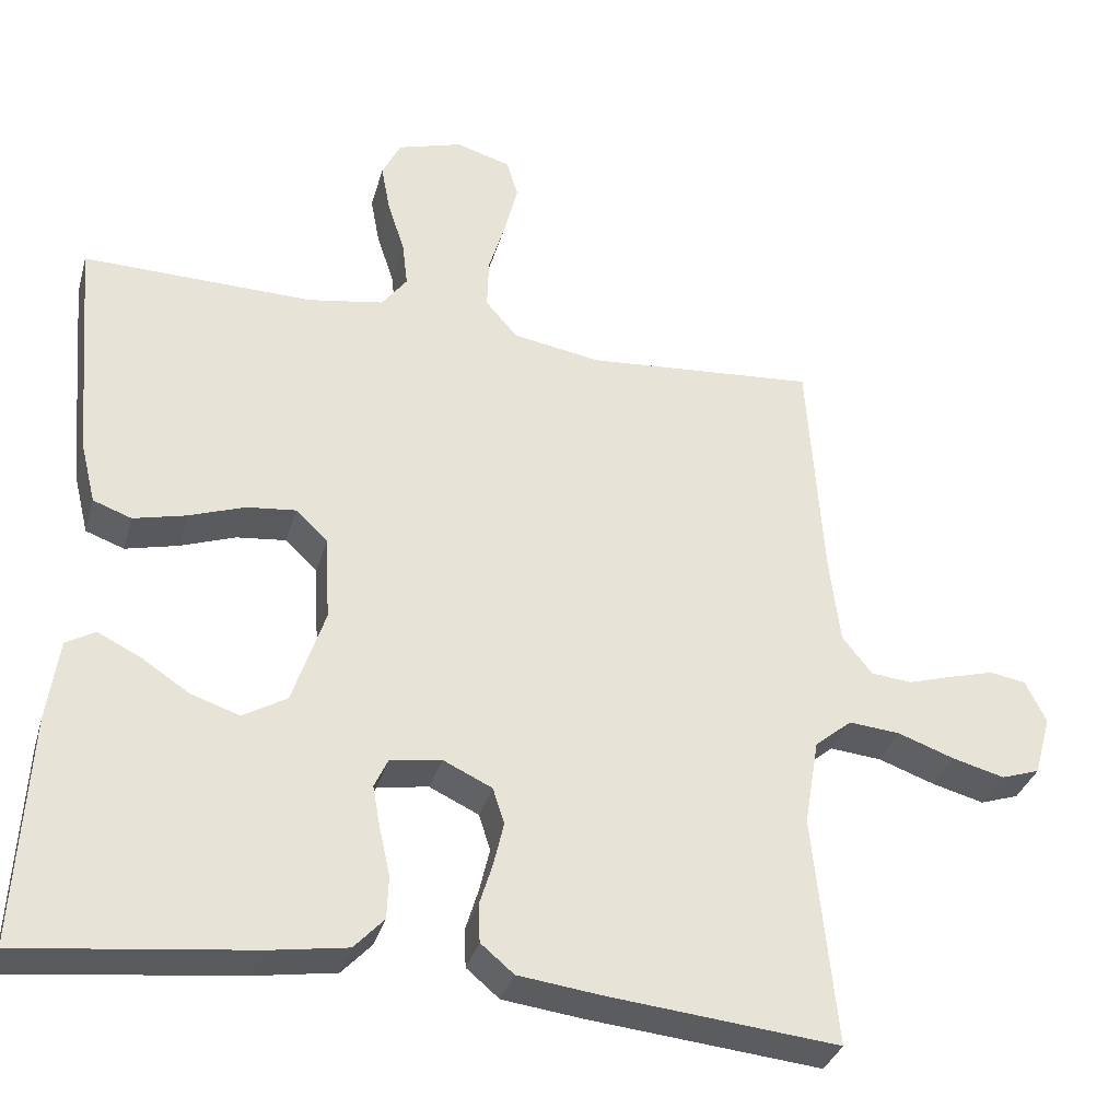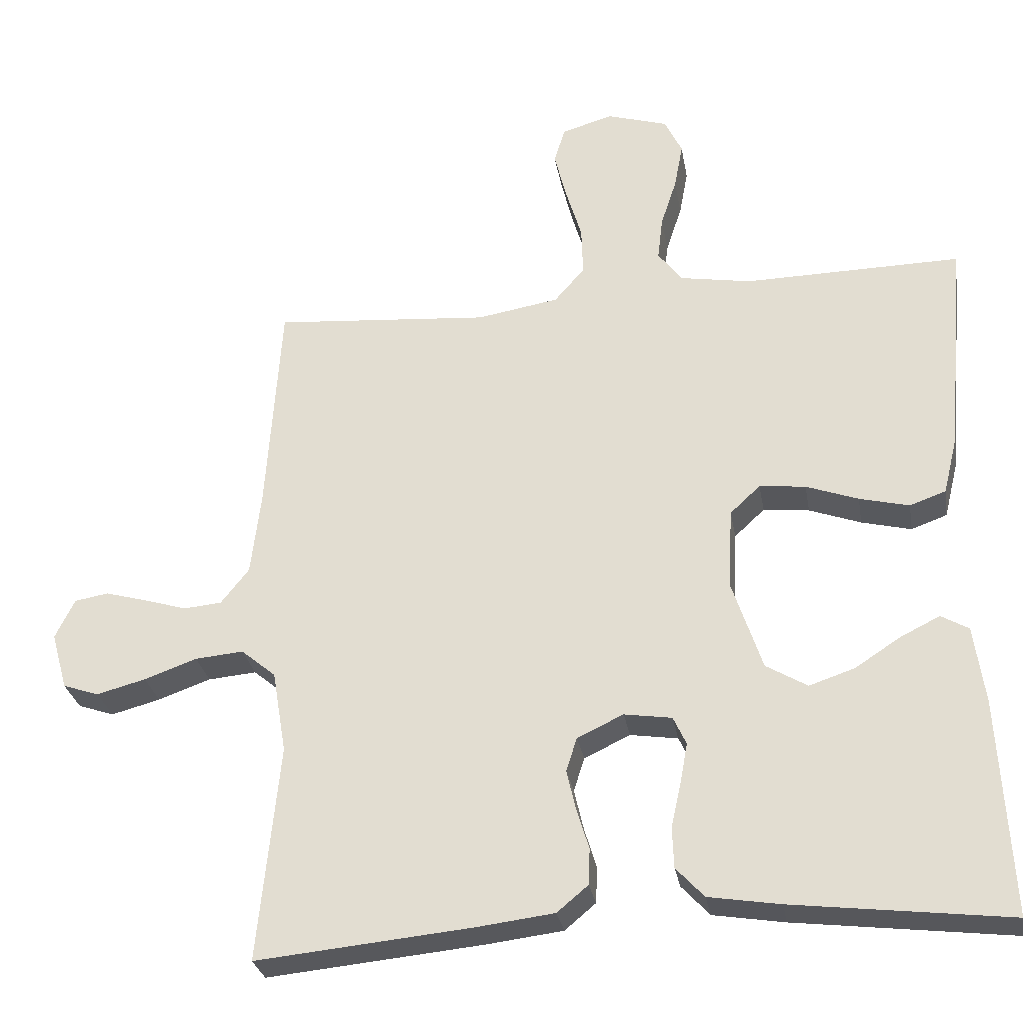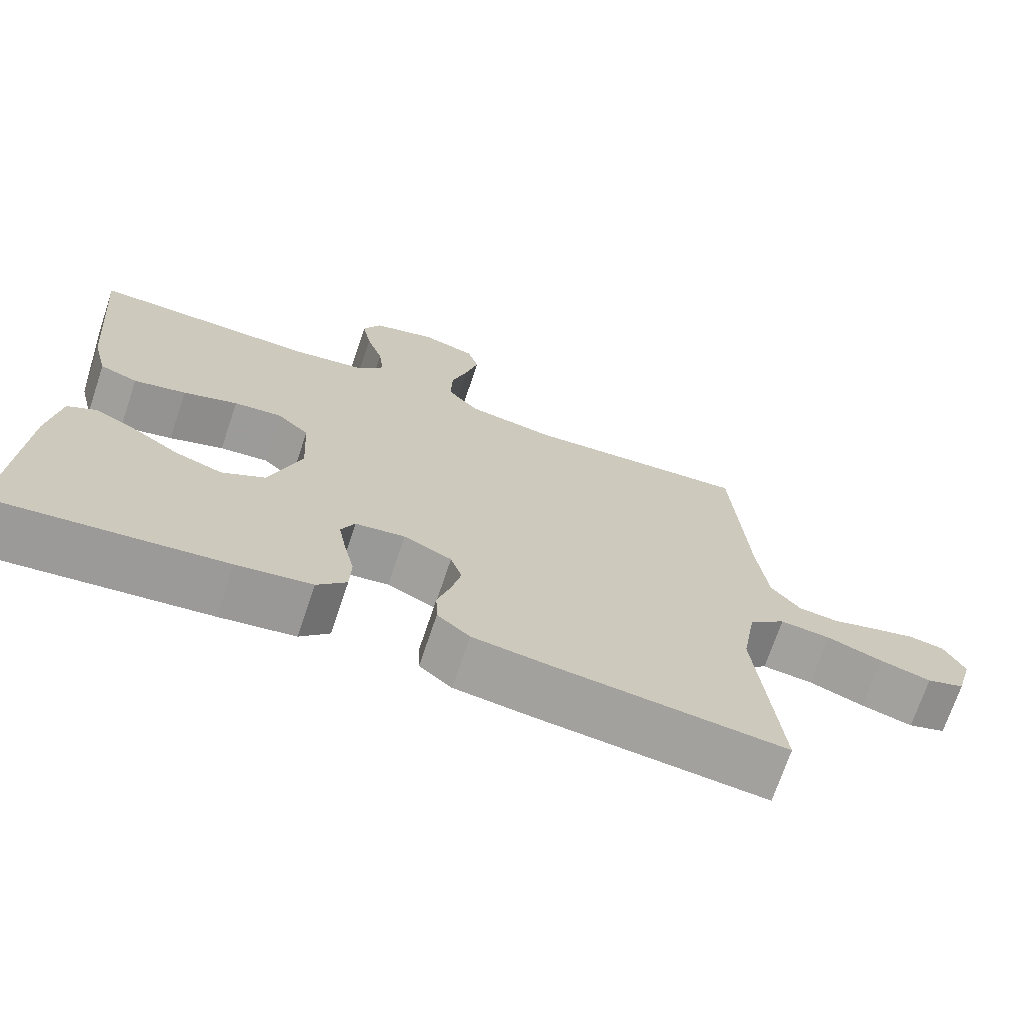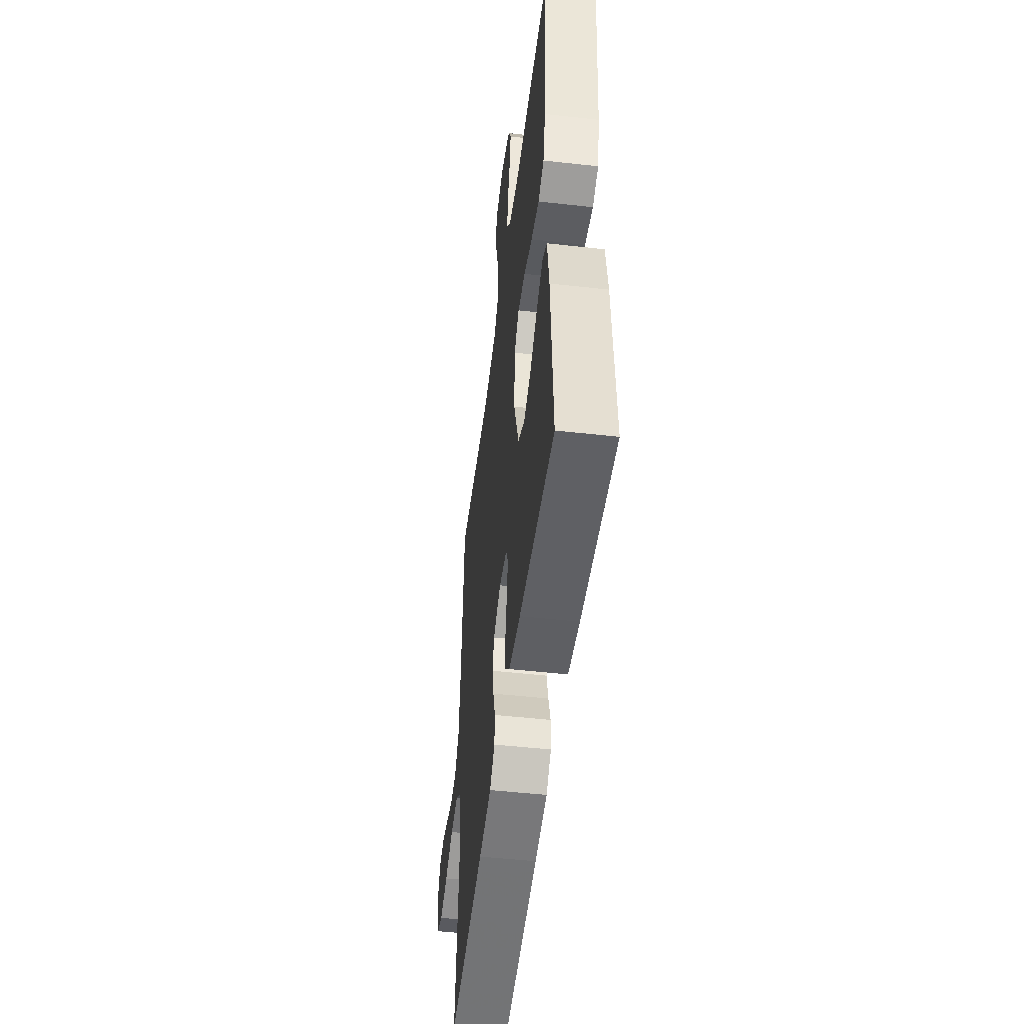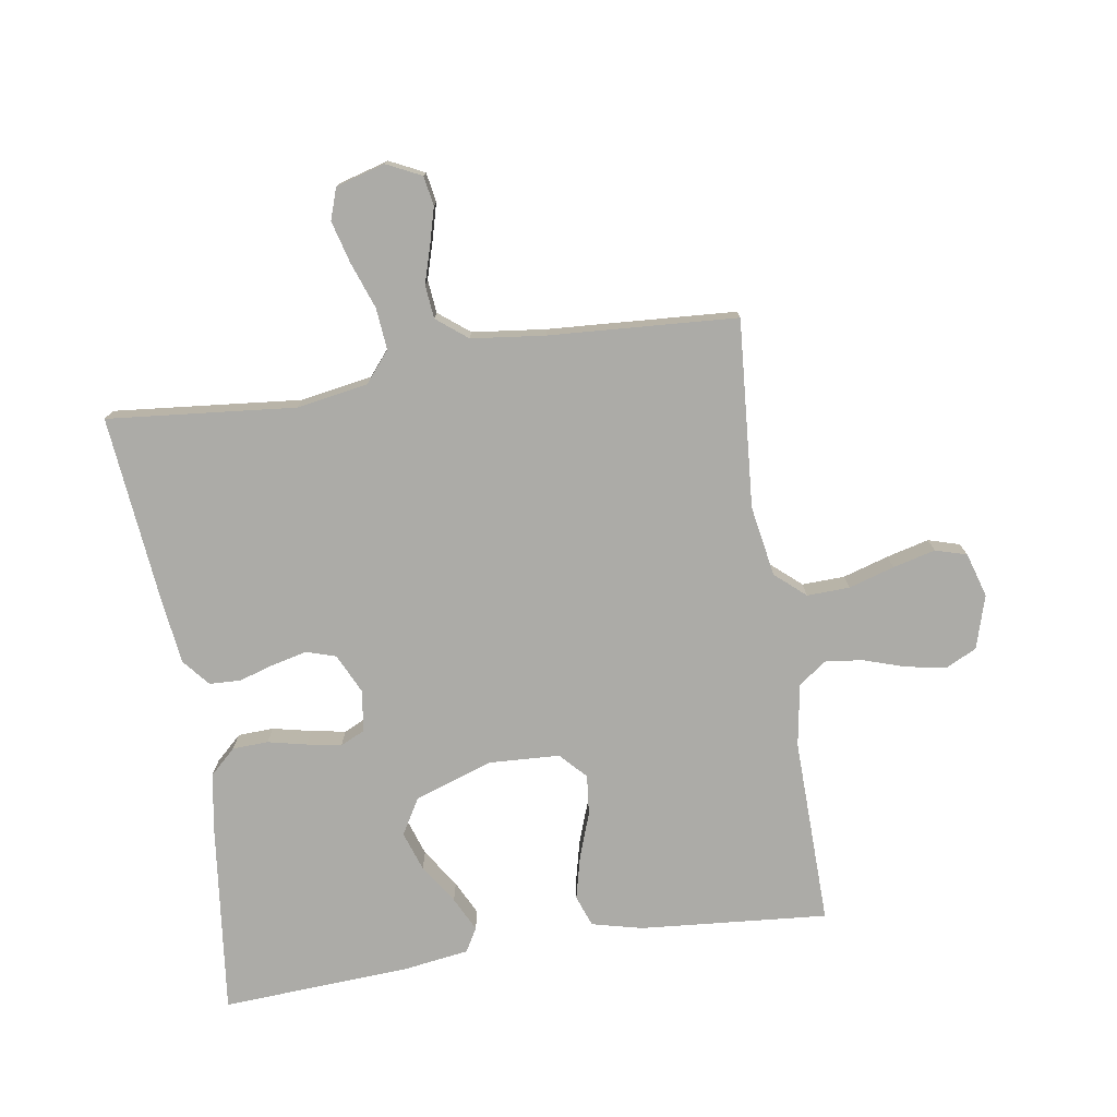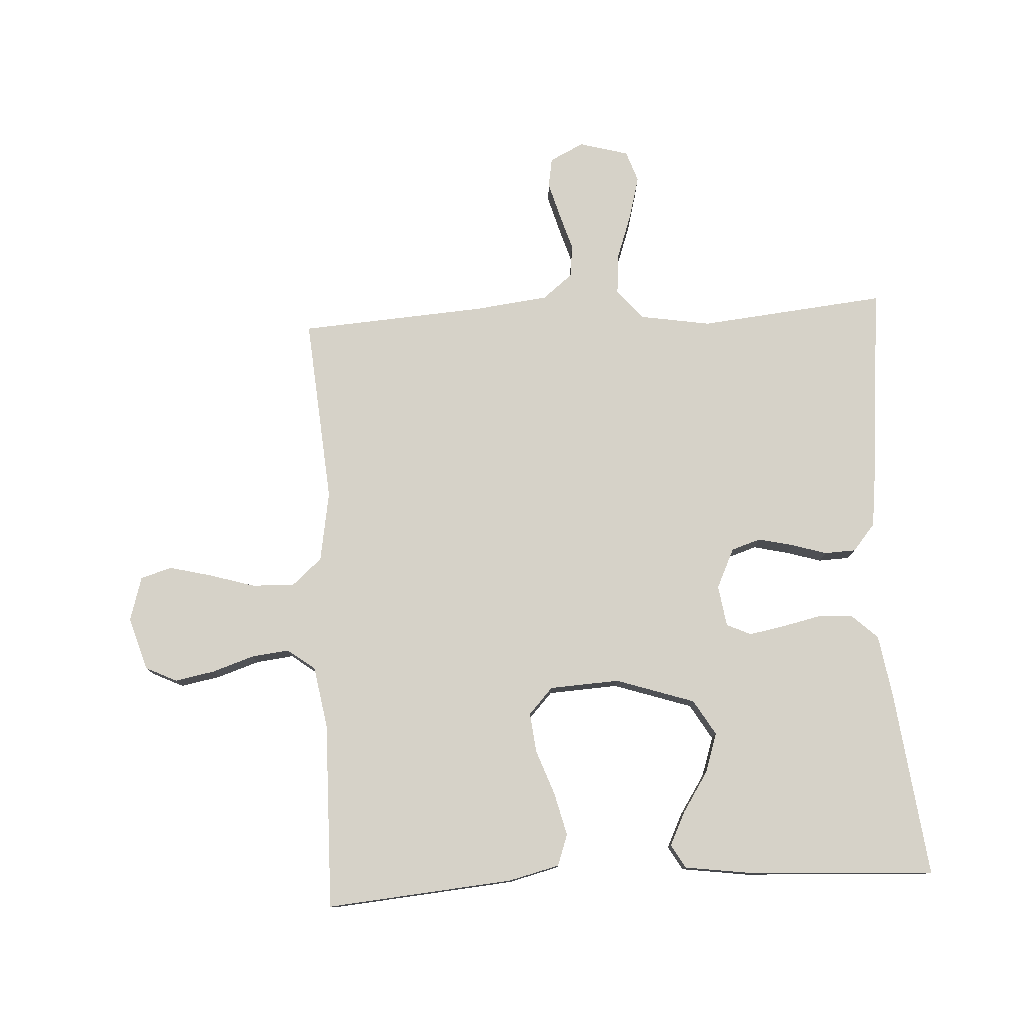
<metadata>
{"format":"obj","ext":"obj","renderer":"f3d","projection":"perspective","resolution":1024,"background":"white","views":[{"elev":-33.9,"azim":164.6,"up":"+Z"},{"elev":-28.7,"azim":9.7,"up":"+Z"},{"elev":-71.2,"azim":161.4,"up":"+Z"},{"elev":-50.5,"azim":83.0,"up":"+Z"},{"elev":-76.2,"azim":-80.9,"up":"+Y"},{"elev":78.0,"azim":86.8,"up":"+Y"}]}
</metadata>
<code>
v 0.5 0.07 -0.5
v 0.2 0.07 -0.464
v 0.101 0.07 -0.448
v 0.062 0.07 -0.406
v 0.06 0.07 -0.349
v 0.074 0.07 -0.287
v 0.084 0.07 -0.232
v 0.066 0.07 -0.193
v 0 0.07 -0.183
v -0.064 0.07 -0.213
v -0.079 0.07 -0.26
v -0.066 0.07 -0.316
v -0.049 0.07 -0.372
v -0.051 0.07 -0.422
v -0.094 0.07 -0.458
v -0.2 0.07 -0.471
v -0.5 0.07 -0.5
v -0.47 0.07 -0.2
v -0.489 0.07 -0.086
v -0.537 0.07 -0.046
v -0.604 0.07 -0.052
v -0.677 0.07 -0.078
v -0.745 0.07 -0.096
v -0.795 0.07 -0.079
v -0.817 0.07 0
v -0.79 0.07 0.055
v -0.743 0.07 0.063
v -0.685 0.07 0.047
v -0.626 0.07 0.029
v -0.573 0.07 0.034
v -0.534 0.07 0.083
v -0.52 0.07 0.2
v -0.5 0.07 0.5
v -0.2 0.07 0.476
v -0.087 0.07 0.495
v -0.045 0.07 0.543
v -0.047 0.07 0.611
v -0.069 0.07 0.684
v -0.086 0.07 0.752
v -0.071 0.07 0.802
v 0 0.07 0.823
v 0.085 0.07 0.797
v 0.109 0.07 0.747
v 0.097 0.07 0.683
v 0.075 0.07 0.616
v 0.068 0.07 0.556
v 0.101 0.07 0.512
v 0.2 0.07 0.495
v 0.5 0.07 0.5
v 0.474 0.07 0.2
v 0.454 0.07 0.119
v 0.404 0.07 0.101
v 0.335 0.07 0.118
v 0.263 0.07 0.144
v 0.199 0.07 0.151
v 0.157 0.07 0.112
v 0.151 0.07 0
v 0.193 0.07 -0.126
v 0.25 0.07 -0.16
v 0.313 0.07 -0.139
v 0.376 0.07 -0.098
v 0.431 0.07 -0.071
v 0.469 0.07 -0.093
v 0.484 0.07 -0.2
v 0.5 0 -0.5
v 0.2 0 -0.464
v 0.101 0 -0.448
v 0.062 0 -0.406
v 0.06 0 -0.349
v 0.074 0 -0.287
v 0.084 0 -0.232
v 0.066 0 -0.193
v 0 0 -0.183
v -0.064 0 -0.213
v -0.079 0 -0.26
v -0.066 0 -0.316
v -0.049 0 -0.372
v -0.051 0 -0.422
v -0.094 0 -0.458
v -0.2 0 -0.471
v -0.5 0 -0.5
v -0.47 0 -0.2
v -0.489 0 -0.086
v -0.537 0 -0.046
v -0.604 0 -0.052
v -0.677 0 -0.078
v -0.745 0 -0.096
v -0.795 0 -0.079
v -0.817 0 0
v -0.79 0 0.055
v -0.743 0 0.063
v -0.685 0 0.047
v -0.626 0 0.029
v -0.573 0 0.034
v -0.534 0 0.083
v -0.52 0 0.2
v -0.5 0 0.5
v -0.2 0 0.476
v -0.087 0 0.495
v -0.045 0 0.543
v -0.047 0 0.611
v -0.069 0 0.684
v -0.086 0 0.752
v -0.071 0 0.802
v 0 0 0.823
v 0.085 0 0.797
v 0.109 0 0.747
v 0.097 0 0.683
v 0.075 0 0.616
v 0.068 0 0.556
v 0.101 0 0.512
v 0.2 0 0.495
v 0.5 0 0.5
v 0.474 0 0.2
v 0.454 0 0.119
v 0.404 0 0.101
v 0.335 0 0.118
v 0.263 0 0.144
v 0.199 0 0.151
v 0.157 0 0.112
v 0.151 0 0
v 0.193 0 -0.126
v 0.25 0 -0.16
v 0.313 0 -0.139
v 0.376 0 -0.098
v 0.431 0 -0.071
v 0.469 0 -0.093
v 0.484 0 -0.2
f 3 4 5
f 2 3 5
f 1 2 5
f 64 1 5
f 63 64 5
f 62 63 5
f 61 62 5
f 60 61 5
f 59 60 5 6
f 58 59 6 7
f 57 58 7 8
f 56 57 8 9
f 52 53 54
f 51 52 54
f 50 51 54
f 49 50 54
f 48 49 54
f 47 48 54 55
f 46 47 55 56
f 43 44 45
f 42 43 45
f 41 42 45
f 40 41 45
f 39 40 45
f 38 39 45
f 37 38 45
f 36 37 45 46
f 56 9 10
f 46 56 10
f 36 46 10
f 35 36 10
f 32 33 34
f 35 10 11
f 34 35 11
f 32 34 11
f 31 32 11
f 27 28 29
f 26 27 29
f 25 26 29
f 24 25 29
f 23 24 29
f 22 23 29
f 21 22 29
f 20 21 29 30
f 31 11 12
f 30 31 12
f 20 30 12
f 19 20 12
f 16 17 18
f 16 18 19
f 15 16 19
f 14 15 19
f 13 14 19
f 12 13 19
f 69 68 67
f 69 67 66
f 69 66 65
f 69 65 128
f 69 128 127
f 69 127 126
f 69 126 125
f 69 125 124
f 70 69 124 123
f 71 70 123 122
f 72 71 122 121
f 73 72 121 120
f 118 117 116
f 118 116 115
f 118 115 114
f 118 114 113
f 118 113 112
f 119 118 112 111
f 120 119 111 110
f 109 108 107
f 109 107 106
f 109 106 105
f 109 105 104
f 109 104 103
f 109 103 102
f 109 102 101
f 110 109 101 100
f 74 73 120
f 74 120 110
f 74 110 100
f 74 100 99
f 98 97 96
f 75 74 99
f 75 99 98
f 75 98 96
f 75 96 95
f 93 92 91
f 93 91 90
f 93 90 89
f 93 89 88
f 93 88 87
f 93 87 86
f 93 86 85
f 94 93 85 84
f 76 75 95
f 76 95 94
f 76 94 84
f 76 84 83
f 82 81 80
f 83 82 80
f 83 80 79
f 83 79 78
f 83 78 77
f 83 77 76
f 1 65 66 2
f 2 66 67 3
f 3 67 68 4
f 4 68 69 5
f 5 69 70 6
f 6 70 71 7
f 7 71 72 8
f 8 72 73 9
f 9 73 74 10
f 10 74 75 11
f 11 75 76 12
f 12 76 77 13
f 13 77 78 14
f 14 78 79 15
f 15 79 80 16
f 16 80 81 17
f 17 81 82 18
f 18 82 83 19
f 19 83 84 20
f 20 84 85 21
f 21 85 86 22
f 22 86 87 23
f 23 87 88 24
f 24 88 89 25
f 25 89 90 26
f 26 90 91 27
f 27 91 92 28
f 28 92 93 29
f 29 93 94 30
f 30 94 95 31
f 31 95 96 32
f 32 96 97 33
f 33 97 98 34
f 34 98 99 35
f 35 99 100 36
f 36 100 101 37
f 37 101 102 38
f 38 102 103 39
f 39 103 104 40
f 40 104 105 41
f 41 105 106 42
f 42 106 107 43
f 43 107 108 44
f 44 108 109 45
f 45 109 110 46
f 46 110 111 47
f 47 111 112 48
f 48 112 113 49
f 49 113 114 50
f 50 114 115 51
f 51 115 116 52
f 52 116 117 53
f 53 117 118 54
f 54 118 119 55
f 55 119 120 56
f 56 120 121 57
f 57 121 122 58
f 58 122 123 59
f 59 123 124 60
f 60 124 125 61
f 61 125 126 62
f 62 126 127 63
f 63 127 128 64
f 64 128 65 1

</code>
